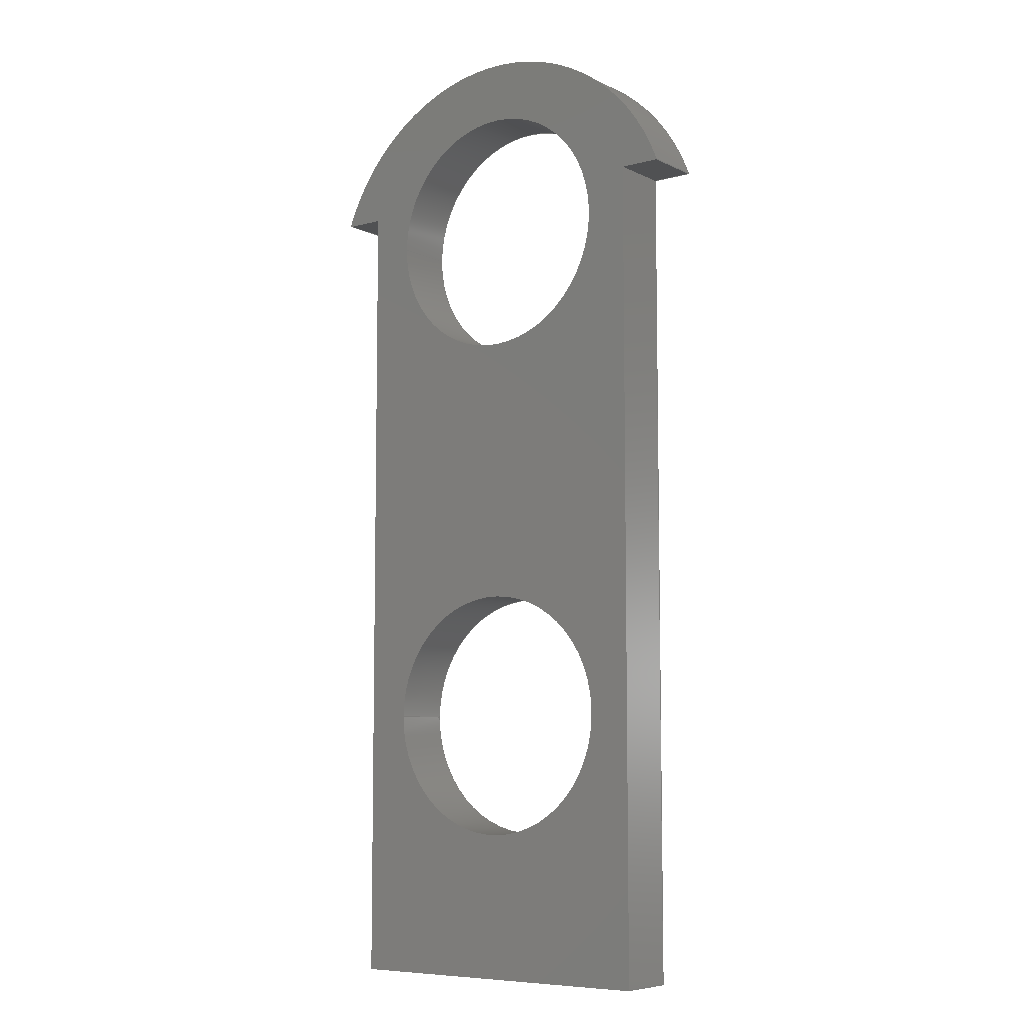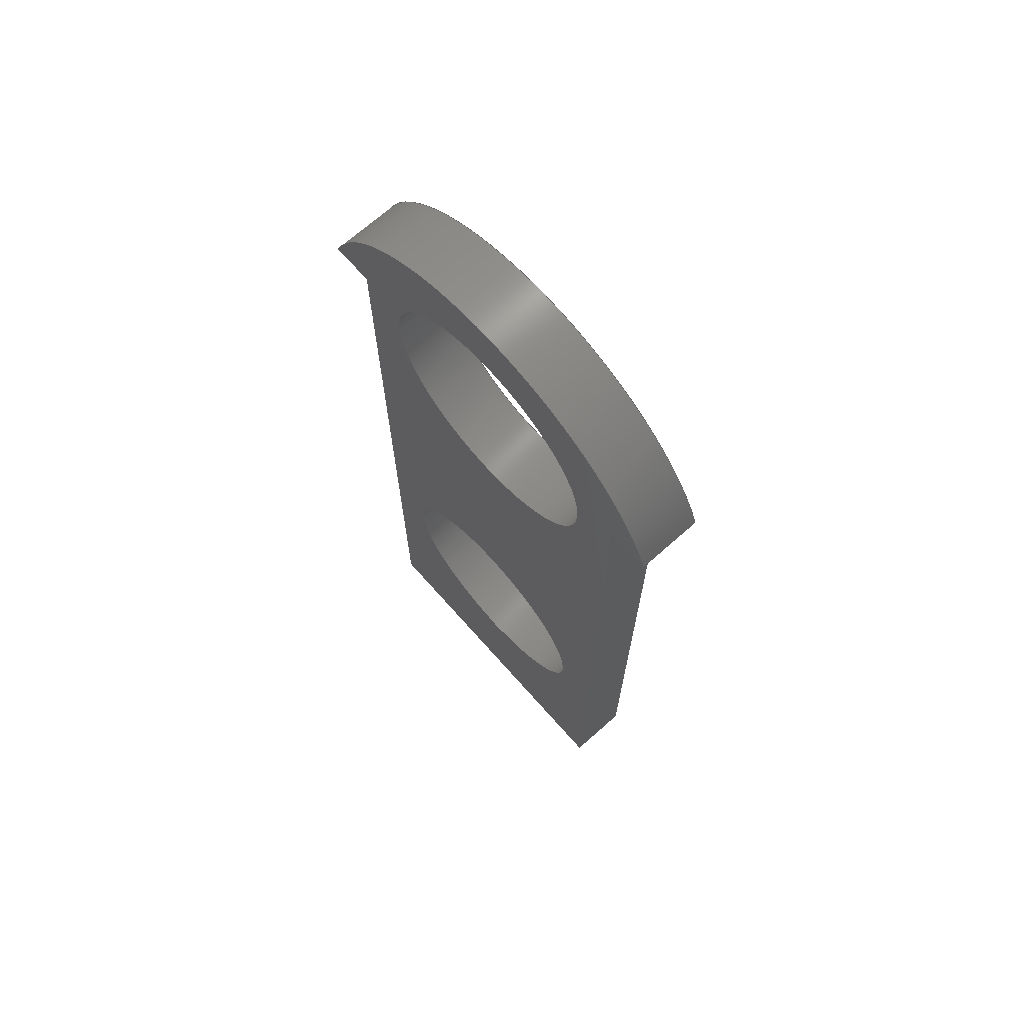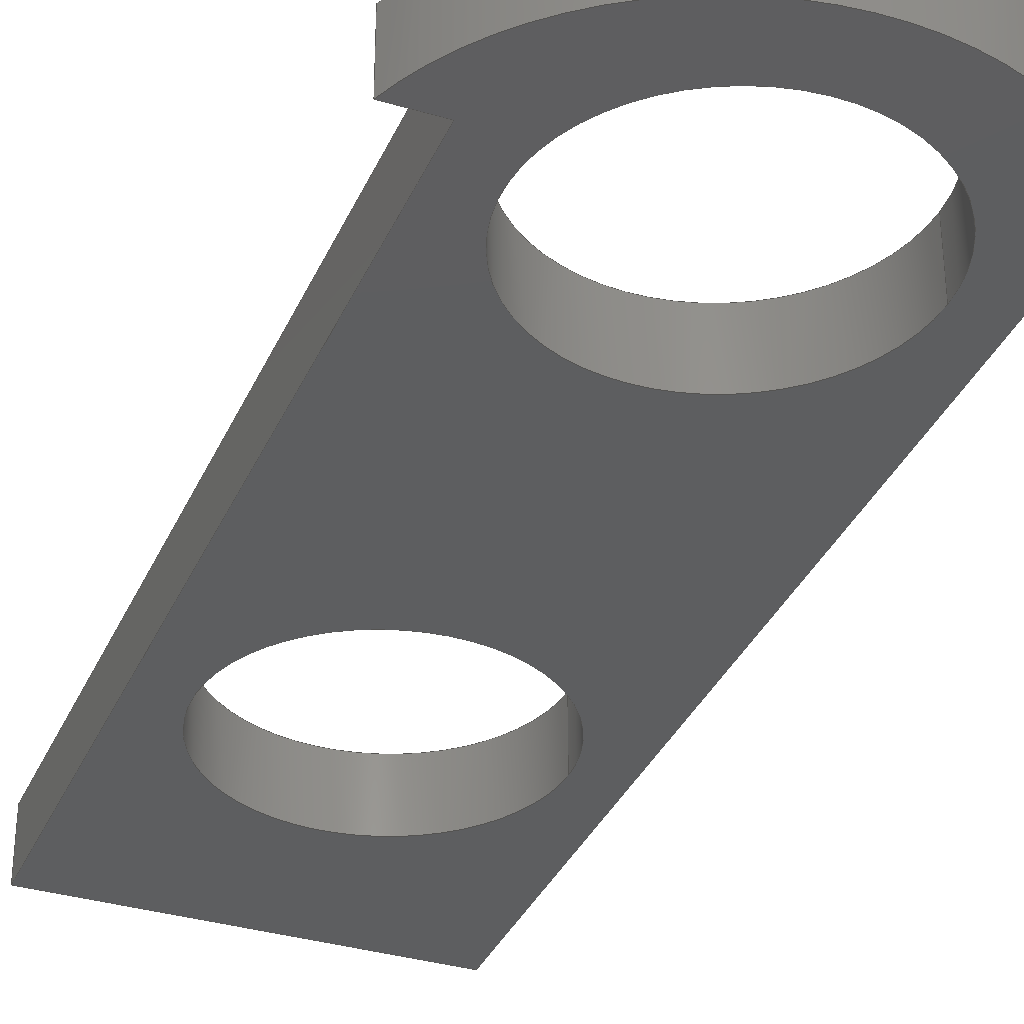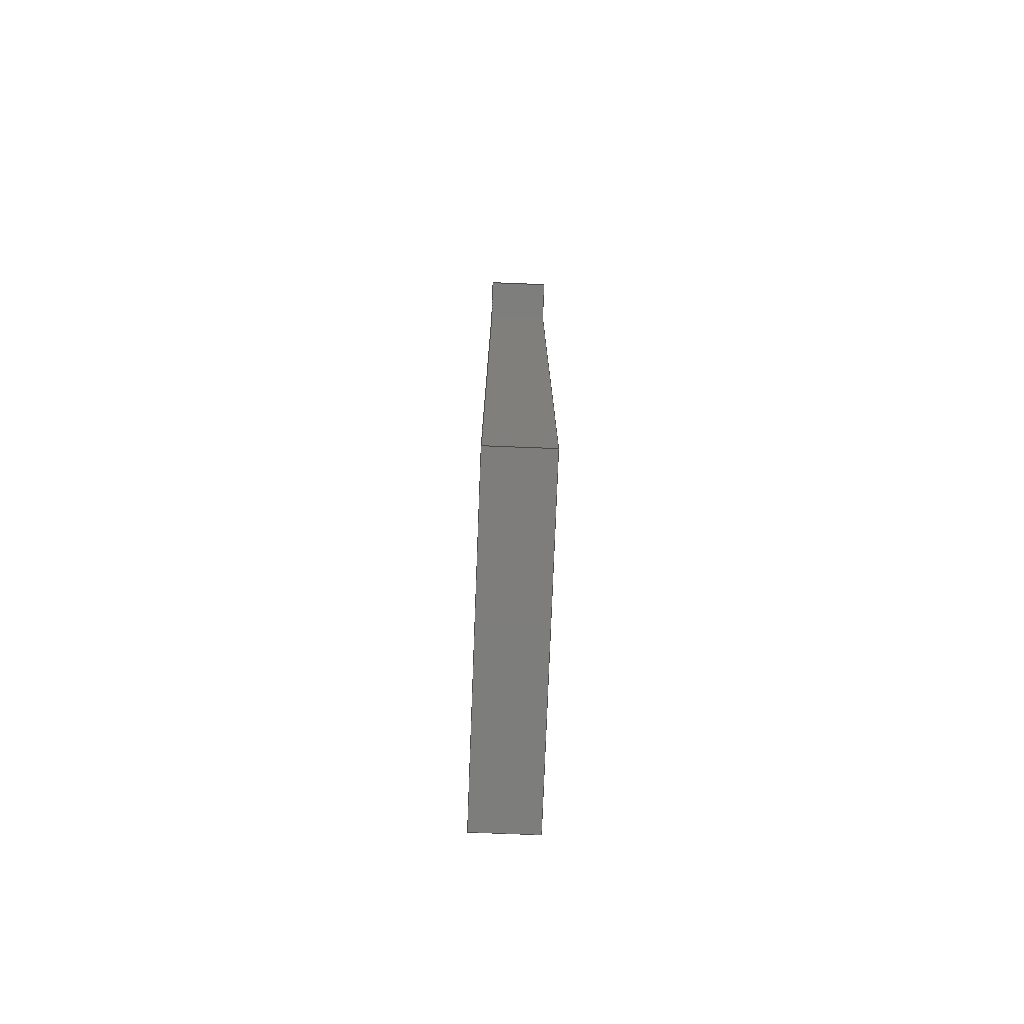
<metadata>
{"format":"step","ext":"step","renderer":"f3d","projection":"perspective","resolution":1024,"background":"white","views":[{"elev":-7.4,"azim":37.1,"up":"+Y"},{"elev":70.0,"azim":48.4,"up":"+Y"},{"elev":-34.7,"azim":158.4,"up":"+Z"},{"elev":-77.0,"azim":87.8,"up":"+Y"}]}
</metadata>
<code>
ISO-10303-21;
DATA;
#1=MECHANICAL_DESIGN_GEOMETRIC_PRESENTATION_REPRESENTATION('',(#4),#320);
#2=SHAPE_REPRESENTATION_RELATIONSHIP('SRR','None',#327,#3);
#3=ADVANCED_BREP_SHAPE_REPRESENTATION('',(#5),#319);
#4=STYLED_ITEM('',(#336),#5);
#5=MANIFOLD_SOLID_BREP('Body1',#184);
#6=FACE_BOUND('',#36,.T.);
#7=FACE_BOUND('',#37,.T.);
#8=FACE_BOUND('',#39,.T.);
#9=FACE_BOUND('',#40,.T.);
#10=PLANE('',#204);
#11=PLANE('',#208);
#12=PLANE('',#209);
#13=PLANE('',#210);
#14=PLANE('',#211);
#15=PLANE('',#212);
#16=PLANE('',#213);
#17=FACE_OUTER_BOUND('',#27,.T.);
#18=FACE_OUTER_BOUND('',#28,.T.);
#19=FACE_OUTER_BOUND('',#29,.T.);
#20=FACE_OUTER_BOUND('',#30,.T.);
#21=FACE_OUTER_BOUND('',#31,.T.);
#22=FACE_OUTER_BOUND('',#32,.T.);
#23=FACE_OUTER_BOUND('',#33,.T.);
#24=FACE_OUTER_BOUND('',#34,.T.);
#25=FACE_OUTER_BOUND('',#35,.T.);
#26=FACE_OUTER_BOUND('',#38,.T.);
#27=EDGE_LOOP('',(#123,#124,#125,#126));
#28=EDGE_LOOP('',(#127,#128,#129,#130));
#29=EDGE_LOOP('',(#131,#132,#133,#134));
#30=EDGE_LOOP('',(#135,#136,#137,#138));
#31=EDGE_LOOP('',(#139,#140,#141,#142));
#32=EDGE_LOOP('',(#143,#144,#145,#146));
#33=EDGE_LOOP('',(#147,#148,#149,#150));
#34=EDGE_LOOP('',(#151,#152,#153,#154));
#35=EDGE_LOOP('',(#155,#156,#157,#158,#159,#160));
#36=EDGE_LOOP('',(#161));
#37=EDGE_LOOP('',(#162));
#38=EDGE_LOOP('',(#163,#164,#165,#166,#167,#168));
#39=EDGE_LOOP('',(#169));
#40=EDGE_LOOP('',(#170));
#41=LINE('',#271,#59);
#42=LINE('',#277,#60);
#43=LINE('',#282,#61);
#44=LINE('',#284,#62);
#45=LINE('',#286,#63);
#46=LINE('',#287,#64);
#47=LINE('',#293,#65);
#48=LINE('',#296,#66);
#49=LINE('',#298,#67);
#50=LINE('',#299,#68);
#51=LINE('',#302,#69);
#52=LINE('',#304,#70);
#53=LINE('',#305,#71);
#54=LINE('',#308,#72);
#55=LINE('',#310,#73);
#56=LINE('',#311,#74);
#57=LINE('',#313,#75);
#58=LINE('',#314,#76);
#59=VECTOR('',#220,3);
#60=VECTOR('',#227,3);
#61=VECTOR('',#232,1);
#62=VECTOR('',#233,1);
#63=VECTOR('',#234,1);
#64=VECTOR('',#235,1);
#65=VECTOR('',#242,1);
#66=VECTOR('',#245,1);
#67=VECTOR('',#246,1);
#68=VECTOR('',#247,1);
#69=VECTOR('',#250,1);
#70=VECTOR('',#251,1);
#71=VECTOR('',#252,1);
#72=VECTOR('',#255,1);
#73=VECTOR('',#256,1);
#74=VECTOR('',#257,1);
#75=VECTOR('',#260,1);
#76=VECTOR('',#261,1);
#77=CIRCLE('',#199,3);
#78=CIRCLE('',#200,3);
#79=CIRCLE('',#202,3);
#80=CIRCLE('',#203,3);
#81=CIRCLE('',#206,5.341);
#82=CIRCLE('',#207,5.341);
#83=VERTEX_POINT('',#268);
#84=VERTEX_POINT('',#270);
#85=VERTEX_POINT('',#274);
#86=VERTEX_POINT('',#276);
#87=VERTEX_POINT('',#280);
#88=VERTEX_POINT('',#281);
#89=VERTEX_POINT('',#283);
#90=VERTEX_POINT('',#285);
#91=VERTEX_POINT('',#289);
#92=VERTEX_POINT('',#291);
#93=VERTEX_POINT('',#295);
#94=VERTEX_POINT('',#297);
#95=VERTEX_POINT('',#301);
#96=VERTEX_POINT('',#303);
#97=VERTEX_POINT('',#307);
#98=VERTEX_POINT('',#309);
#99=EDGE_CURVE('',#83,#83,#77,.T.);
#100=EDGE_CURVE('',#83,#84,#41,.T.);
#101=EDGE_CURVE('',#84,#84,#78,.T.);
#102=EDGE_CURVE('',#85,#85,#79,.T.);
#103=EDGE_CURVE('',#85,#86,#42,.T.);
#104=EDGE_CURVE('',#86,#86,#80,.T.);
#105=EDGE_CURVE('',#87,#88,#43,.T.);
#106=EDGE_CURVE('',#87,#89,#44,.T.);
#107=EDGE_CURVE('',#90,#89,#45,.T.);
#108=EDGE_CURVE('',#88,#90,#46,.T.);
#109=EDGE_CURVE('',#91,#88,#81,.T.);
#110=EDGE_CURVE('',#92,#90,#82,.T.);
#111=EDGE_CURVE('',#91,#92,#47,.T.);
#112=EDGE_CURVE('',#93,#91,#48,.T.);
#113=EDGE_CURVE('',#94,#92,#49,.T.);
#114=EDGE_CURVE('',#93,#94,#50,.T.);
#115=EDGE_CURVE('',#95,#93,#51,.T.);
#116=EDGE_CURVE('',#96,#94,#52,.T.);
#117=EDGE_CURVE('',#95,#96,#53,.T.);
#118=EDGE_CURVE('',#97,#95,#54,.T.);
#119=EDGE_CURVE('',#98,#96,#55,.T.);
#120=EDGE_CURVE('',#97,#98,#56,.T.);
#121=EDGE_CURVE('',#87,#97,#57,.T.);
#122=EDGE_CURVE('',#89,#98,#58,.T.);
#123=ORIENTED_EDGE('',*,*,#99,.F.);
#124=ORIENTED_EDGE('',*,*,#100,.T.);
#125=ORIENTED_EDGE('',*,*,#101,.T.);
#126=ORIENTED_EDGE('',*,*,#100,.F.);
#127=ORIENTED_EDGE('',*,*,#102,.F.);
#128=ORIENTED_EDGE('',*,*,#103,.T.);
#129=ORIENTED_EDGE('',*,*,#104,.T.);
#130=ORIENTED_EDGE('',*,*,#103,.F.);
#131=ORIENTED_EDGE('',*,*,#105,.F.);
#132=ORIENTED_EDGE('',*,*,#106,.T.);
#133=ORIENTED_EDGE('',*,*,#107,.F.);
#134=ORIENTED_EDGE('',*,*,#108,.F.);
#135=ORIENTED_EDGE('',*,*,#109,.T.);
#136=ORIENTED_EDGE('',*,*,#108,.T.);
#137=ORIENTED_EDGE('',*,*,#110,.F.);
#138=ORIENTED_EDGE('',*,*,#111,.F.);
#139=ORIENTED_EDGE('',*,*,#112,.T.);
#140=ORIENTED_EDGE('',*,*,#111,.T.);
#141=ORIENTED_EDGE('',*,*,#113,.F.);
#142=ORIENTED_EDGE('',*,*,#114,.F.);
#143=ORIENTED_EDGE('',*,*,#115,.T.);
#144=ORIENTED_EDGE('',*,*,#114,.T.);
#145=ORIENTED_EDGE('',*,*,#116,.F.);
#146=ORIENTED_EDGE('',*,*,#117,.F.);
#147=ORIENTED_EDGE('',*,*,#118,.T.);
#148=ORIENTED_EDGE('',*,*,#117,.T.);
#149=ORIENTED_EDGE('',*,*,#119,.F.);
#150=ORIENTED_EDGE('',*,*,#120,.F.);
#151=ORIENTED_EDGE('',*,*,#121,.T.);
#152=ORIENTED_EDGE('',*,*,#120,.T.);
#153=ORIENTED_EDGE('',*,*,#122,.F.);
#154=ORIENTED_EDGE('',*,*,#106,.F.);
#155=ORIENTED_EDGE('',*,*,#122,.T.);
#156=ORIENTED_EDGE('',*,*,#119,.T.);
#157=ORIENTED_EDGE('',*,*,#116,.T.);
#158=ORIENTED_EDGE('',*,*,#113,.T.);
#159=ORIENTED_EDGE('',*,*,#110,.T.);
#160=ORIENTED_EDGE('',*,*,#107,.T.);
#161=ORIENTED_EDGE('',*,*,#102,.T.);
#162=ORIENTED_EDGE('',*,*,#99,.T.);
#163=ORIENTED_EDGE('',*,*,#121,.F.);
#164=ORIENTED_EDGE('',*,*,#105,.T.);
#165=ORIENTED_EDGE('',*,*,#109,.F.);
#166=ORIENTED_EDGE('',*,*,#112,.F.);
#167=ORIENTED_EDGE('',*,*,#115,.F.);
#168=ORIENTED_EDGE('',*,*,#118,.F.);
#169=ORIENTED_EDGE('',*,*,#104,.F.);
#170=ORIENTED_EDGE('',*,*,#101,.F.);
#171=CYLINDRICAL_SURFACE('',#198,3);
#172=CYLINDRICAL_SURFACE('',#201,3);
#173=CYLINDRICAL_SURFACE('',#205,5.341);
#174=ADVANCED_FACE('',(#17),#171,.F.);
#175=ADVANCED_FACE('',(#18),#172,.F.);
#176=ADVANCED_FACE('',(#19),#10,.T.);
#177=ADVANCED_FACE('',(#20),#173,.T.);
#178=ADVANCED_FACE('',(#21),#11,.T.);
#179=ADVANCED_FACE('',(#22),#12,.T.);
#180=ADVANCED_FACE('',(#23),#13,.T.);
#181=ADVANCED_FACE('',(#24),#14,.T.);
#182=ADVANCED_FACE('',(#25,#6,#7),#15,.T.);
#183=ADVANCED_FACE('',(#26,#8,#9),#16,.F.);
#184=CLOSED_SHELL('',(#174,#175,#176,#177,#178,#179,#180,#181,#182,#183));
#185=DERIVED_UNIT_ELEMENT(#187,1);
#186=DERIVED_UNIT_ELEMENT(#322,3);
#187=(
MASS_UNIT()
NAMED_UNIT(*)
SI_UNIT(.KILO.,.GRAM.)
);
#188=DERIVED_UNIT((#185,#186));
#189=MEASURE_REPRESENTATION_ITEM('density measure',
POSITIVE_RATIO_MEASURE(7850),#188);
#190=PROPERTY_DEFINITION_REPRESENTATION(#195,#192);
#191=PROPERTY_DEFINITION_REPRESENTATION(#196,#193);
#192=REPRESENTATION('material name',(#194),#319);
#193=REPRESENTATION('density',(#189),#319);
#194=DESCRIPTIVE_REPRESENTATION_ITEM('Steel','Steel');
#195=PROPERTY_DEFINITION('material property','material name',#329);
#196=PROPERTY_DEFINITION('material property','density of part',#329);
#197=AXIS2_PLACEMENT_3D('placement',#266,#214,#215);
#198=AXIS2_PLACEMENT_3D('',#267,#216,#217);
#199=AXIS2_PLACEMENT_3D('',#269,#218,#219);
#200=AXIS2_PLACEMENT_3D('',#272,#221,#222);
#201=AXIS2_PLACEMENT_3D('',#273,#223,#224);
#202=AXIS2_PLACEMENT_3D('',#275,#225,#226);
#203=AXIS2_PLACEMENT_3D('',#278,#228,#229);
#204=AXIS2_PLACEMENT_3D('',#279,#230,#231);
#205=AXIS2_PLACEMENT_3D('',#288,#236,#237);
#206=AXIS2_PLACEMENT_3D('',#290,#238,#239);
#207=AXIS2_PLACEMENT_3D('',#292,#240,#241);
#208=AXIS2_PLACEMENT_3D('',#294,#243,#244);
#209=AXIS2_PLACEMENT_3D('',#300,#248,#249);
#210=AXIS2_PLACEMENT_3D('',#306,#253,#254);
#211=AXIS2_PLACEMENT_3D('',#312,#258,#259);
#212=AXIS2_PLACEMENT_3D('',#315,#262,#263);
#213=AXIS2_PLACEMENT_3D('',#316,#264,#265);
#214=DIRECTION('axis',(0,0,1));
#215=DIRECTION('refdir',(1,0,0));
#216=DIRECTION('center_axis',(0,0,1));
#217=DIRECTION('ref_axis',(1,0,0));
#218=DIRECTION('center_axis',(0,0,-1));
#219=DIRECTION('ref_axis',(1,0,0));
#220=DIRECTION('',(0,0,-1));
#221=DIRECTION('center_axis',(0,0,-1));
#222=DIRECTION('ref_axis',(1,0,0));
#223=DIRECTION('center_axis',(0,0,1));
#224=DIRECTION('ref_axis',(1,0,0));
#225=DIRECTION('center_axis',(0,0,-1));
#226=DIRECTION('ref_axis',(1,0,0));
#227=DIRECTION('',(0,0,-1));
#228=DIRECTION('center_axis',(0,0,-1));
#229=DIRECTION('ref_axis',(1,0,0));
#230=DIRECTION('center_axis',(6.661e-16,-1,0));
#231=DIRECTION('ref_axis',(1,6.661e-16,0));
#232=DIRECTION('',(-1,-6.661e-16,0));
#233=DIRECTION('',(0,0,1));
#234=DIRECTION('',(1,6.661e-16,0));
#235=DIRECTION('',(0,0,1));
#236=DIRECTION('center_axis',(0,0,1));
#237=DIRECTION('ref_axis',(0.9366,0.3504,0));
#238=DIRECTION('center_axis',(0,0,1));
#239=DIRECTION('ref_axis',(0.9366,0.3504,0));
#240=DIRECTION('center_axis',(0,0,1));
#241=DIRECTION('ref_axis',(0.9366,0.3504,0));
#242=DIRECTION('',(0,0,1));
#243=DIRECTION('center_axis',(1.11e-16,-1,0));
#244=DIRECTION('ref_axis',(1,1.11e-16,0));
#245=DIRECTION('',(1,1.11e-16,0));
#246=DIRECTION('',(1,1.11e-16,0));
#247=DIRECTION('',(0,0,1));
#248=DIRECTION('center_axis',(1,0,0));
#249=DIRECTION('ref_axis',(0,1,0));
#250=DIRECTION('',(0,1,0));
#251=DIRECTION('',(0,1,0));
#252=DIRECTION('',(0,0,1));
#253=DIRECTION('center_axis',(0,-1,0));
#254=DIRECTION('ref_axis',(1,0,0));
#255=DIRECTION('',(1,0,0));
#256=DIRECTION('',(1,0,0));
#257=DIRECTION('',(0,0,1));
#258=DIRECTION('center_axis',(-1,0,0));
#259=DIRECTION('ref_axis',(0,-1,0));
#260=DIRECTION('',(0,-1,0));
#261=DIRECTION('',(0,-1,0));
#262=DIRECTION('center_axis',(0,0,1));
#263=DIRECTION('ref_axis',(1,0,0));
#264=DIRECTION('center_axis',(0,0,1));
#265=DIRECTION('ref_axis',(1,0,0));
#266=CARTESIAN_POINT('',(0,0,0));
#267=CARTESIAN_POINT('Origin',(0,-12.5,0));
#268=CARTESIAN_POINT('',(-3,-12.5,1.5));
#269=CARTESIAN_POINT('Origin',(0,-12.5,1.5));
#270=CARTESIAN_POINT('',(-3,-12.5,0));
#271=CARTESIAN_POINT('',(-3,-12.5,0));
#272=CARTESIAN_POINT('Origin',(0,-12.5,0));
#273=CARTESIAN_POINT('Origin',(0,0,0));
#274=CARTESIAN_POINT('',(-3,-3.674e-16,1.5));
#275=CARTESIAN_POINT('Origin',(0,0,1.5));
#276=CARTESIAN_POINT('',(-3,-3.674e-16,0));
#277=CARTESIAN_POINT('',(-3,-3.674e-16,0));
#278=CARTESIAN_POINT('Origin',(0,0,0));
#279=CARTESIAN_POINT('Origin',(-5,1.002,0));
#280=CARTESIAN_POINT('',(-4,1.002,0));
#281=CARTESIAN_POINT('',(-5,1.002,0));
#282=CARTESIAN_POINT('',(-4,1.002,0));
#283=CARTESIAN_POINT('',(-4,1.002,1.5));
#284=CARTESIAN_POINT('',(-4,1.002,0));
#285=CARTESIAN_POINT('',(-5,1.002,1.5));
#286=CARTESIAN_POINT('',(-4,1.002,1.5));
#287=CARTESIAN_POINT('',(-5,1.002,0));
#288=CARTESIAN_POINT('Origin',(-0.001906,-0.8798,
0));
#289=CARTESIAN_POINT('',(5,0.9916,0));
#290=CARTESIAN_POINT('Origin',(-0.001906,-0.8798,
0));
#291=CARTESIAN_POINT('',(5,0.9916,1.5));
#292=CARTESIAN_POINT('Origin',(-0.001906,-0.8798,
1.5));
#293=CARTESIAN_POINT('',(5,0.9916,0));
#294=CARTESIAN_POINT('Origin',(4,0.9916,0));
#295=CARTESIAN_POINT('',(4,0.9916,0));
#296=CARTESIAN_POINT('',(4,0.9916,0));
#297=CARTESIAN_POINT('',(4,0.9916,1.5));
#298=CARTESIAN_POINT('',(4,0.9916,1.5));
#299=CARTESIAN_POINT('',(4,0.9916,0));
#300=CARTESIAN_POINT('Origin',(4,-19,0));
#301=CARTESIAN_POINT('',(4,-19,0));
#302=CARTESIAN_POINT('',(4,-19,0));
#303=CARTESIAN_POINT('',(4,-19,1.5));
#304=CARTESIAN_POINT('',(4,-19,1.5));
#305=CARTESIAN_POINT('',(4,-19,0));
#306=CARTESIAN_POINT('Origin',(-4,-19,0));
#307=CARTESIAN_POINT('',(-4,-19,0));
#308=CARTESIAN_POINT('',(-4,-19,0));
#309=CARTESIAN_POINT('',(-4,-19,1.5));
#310=CARTESIAN_POINT('',(-4,-19,1.5));
#311=CARTESIAN_POINT('',(-4,-19,0));
#312=CARTESIAN_POINT('Origin',(-4,1.002,0));
#313=CARTESIAN_POINT('',(-4,1.002,0));
#314=CARTESIAN_POINT('',(-4,1.002,1.5));
#315=CARTESIAN_POINT('Origin',(-8.882e-16,-7.27,1.5));
#316=CARTESIAN_POINT('Origin',(-8.882e-16,-7.27,0));
#317=UNCERTAINTY_MEASURE_WITH_UNIT(LENGTH_MEASURE(0.001),#321,
'DISTANCE_ACCURACY_VALUE',
'Maximum model space distance between geometric entities at asserted c
onnectivities');
#318=UNCERTAINTY_MEASURE_WITH_UNIT(LENGTH_MEASURE(0.001),#321,
'DISTANCE_ACCURACY_VALUE',
'Maximum model space distance between geometric entities at asserted c
onnectivities');
#319=(
GEOMETRIC_REPRESENTATION_CONTEXT(3)
GLOBAL_UNCERTAINTY_ASSIGNED_CONTEXT((#317))
GLOBAL_UNIT_ASSIGNED_CONTEXT((#321,#323,#324))
REPRESENTATION_CONTEXT('','3D')
);
#320=(
GEOMETRIC_REPRESENTATION_CONTEXT(3)
GLOBAL_UNCERTAINTY_ASSIGNED_CONTEXT((#318))
GLOBAL_UNIT_ASSIGNED_CONTEXT((#321,#323,#324))
REPRESENTATION_CONTEXT('','3D')
);
#321=(
LENGTH_UNIT()
NAMED_UNIT(*)
SI_UNIT(.CENTI.,.METRE.)
);
#322=(
LENGTH_UNIT()
NAMED_UNIT(*)
SI_UNIT($,.METRE.)
);
#323=(
NAMED_UNIT(*)
PLANE_ANGLE_UNIT()
SI_UNIT($,.RADIAN.)
);
#324=(
NAMED_UNIT(*)
SI_UNIT($,.STERADIAN.)
SOLID_ANGLE_UNIT()
);
#325=SHAPE_DEFINITION_REPRESENTATION(#326,#327);
#326=PRODUCT_DEFINITION_SHAPE('',$,#329);
#327=SHAPE_REPRESENTATION('',(#197),#319);
#328=PRODUCT_DEFINITION_CONTEXT('part definition',#333,'design');
#329=PRODUCT_DEFINITION('Untitled','Untitled v1',#330,#328);
#330=PRODUCT_DEFINITION_FORMATION('',$,#335);
#331=PRODUCT_RELATED_PRODUCT_CATEGORY('Untitled v1','Untitled v1',(#335));
#332=APPLICATION_PROTOCOL_DEFINITION('international standard',
'automotive_design',2009,#333);
#333=APPLICATION_CONTEXT(
'Core Data for Automotive Mechanical Design Process');
#334=PRODUCT_CONTEXT('part definition',#333,'mechanical');
#335=PRODUCT('Untitled','Untitled v1',$,(#334));
#336=PRESENTATION_STYLE_ASSIGNMENT((#337));
#337=SURFACE_STYLE_USAGE(.BOTH.,#338);
#338=SURFACE_SIDE_STYLE('',(#339));
#339=SURFACE_STYLE_FILL_AREA(#340);
#340=FILL_AREA_STYLE('Iron - Cast',(#341));
#341=FILL_AREA_STYLE_COLOUR('Iron - Cast',#342);
#342=COLOUR_RGB('Iron - Cast',0.749,0.7412,0.7333);
ENDSEC;
END-ISO-10303-21;

</code>
